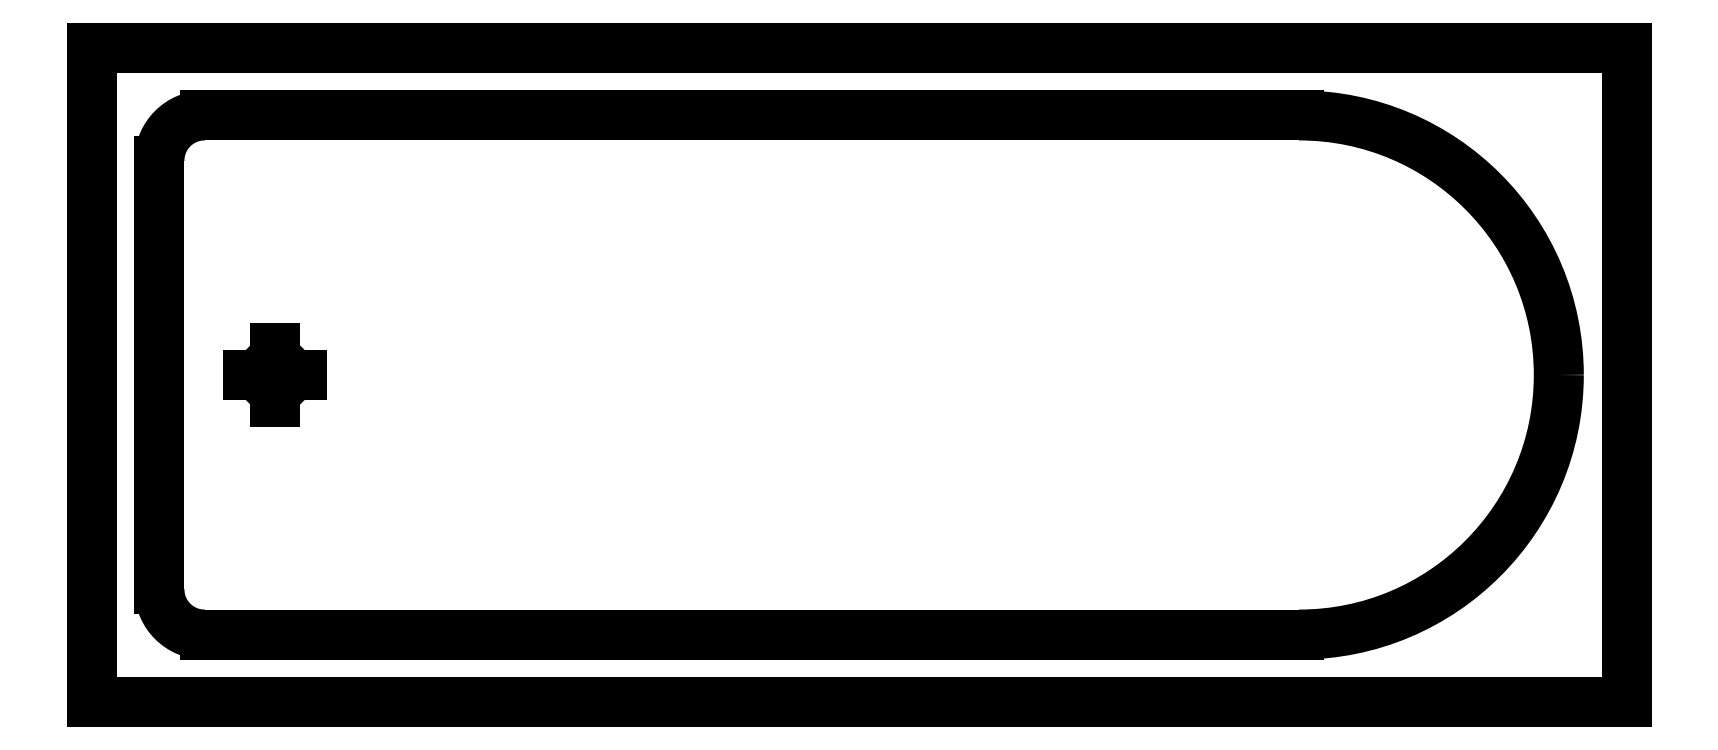
<metadata>
{"format":"dxf","ext":"dxf","renderer":"ezdxf+matplotlib","layout":"modelspace","background":"white","min_lineweight":24,"dpi":150}
</metadata>
<code>
0
SECTION
2
ENTITIES
0
LINE
8
0
10
1203
20
-392.5
30
0
11
1203
21
-332.5
31
0
0
LINE
8
0
10
1173
20
-362.5
30
0
11
1233
21
-362.5
31
0
0
LINE
8
0
10
1125
20
-75
30
0
11
2338
21
-75
31
0
0
ARC
8
0
10
1125
20
-125
30
0
40
50
50
90
51
180
0
LINE
8
0
10
1075
20
-600
30
0
11
1075
21
-125
31
0
0
LINE
8
0
10
2338
20
-650
30
0
11
1125
21
-650
31
0
0
ARC
8
0
10
1125
20
-600
30
0
40
50
50
180
51
270
0
LINE
8
0
10
1000
20
0
30
0
11
2700
21
0
31
0
0
LINE
8
0
10
2700
20
0
30
0
11
2700
21
-725
31
0
0
LINE
8
0
10
2700
20
-725
30
0
11
1000
21
-725
31
0
0
LINE
8
0
10
1000
20
-725
30
0
11
1000
21
0
31
0
0
ARC
8
0
10
2338
20
-362.5
30
0
40
287.5
50
0
51
90
0
LINE
8
0
10
2625
20
-362.5
30
0
11
2625
21
-362.5
31
0
0
ARC
8
0
10
2338
20
-362.5
30
0
40
287.5
50
270
51
0
0
CIRCLE
8
0
10
1203
20
-362.5
30
0
40
15
0
ENDSEC
0
EOF

</code>
